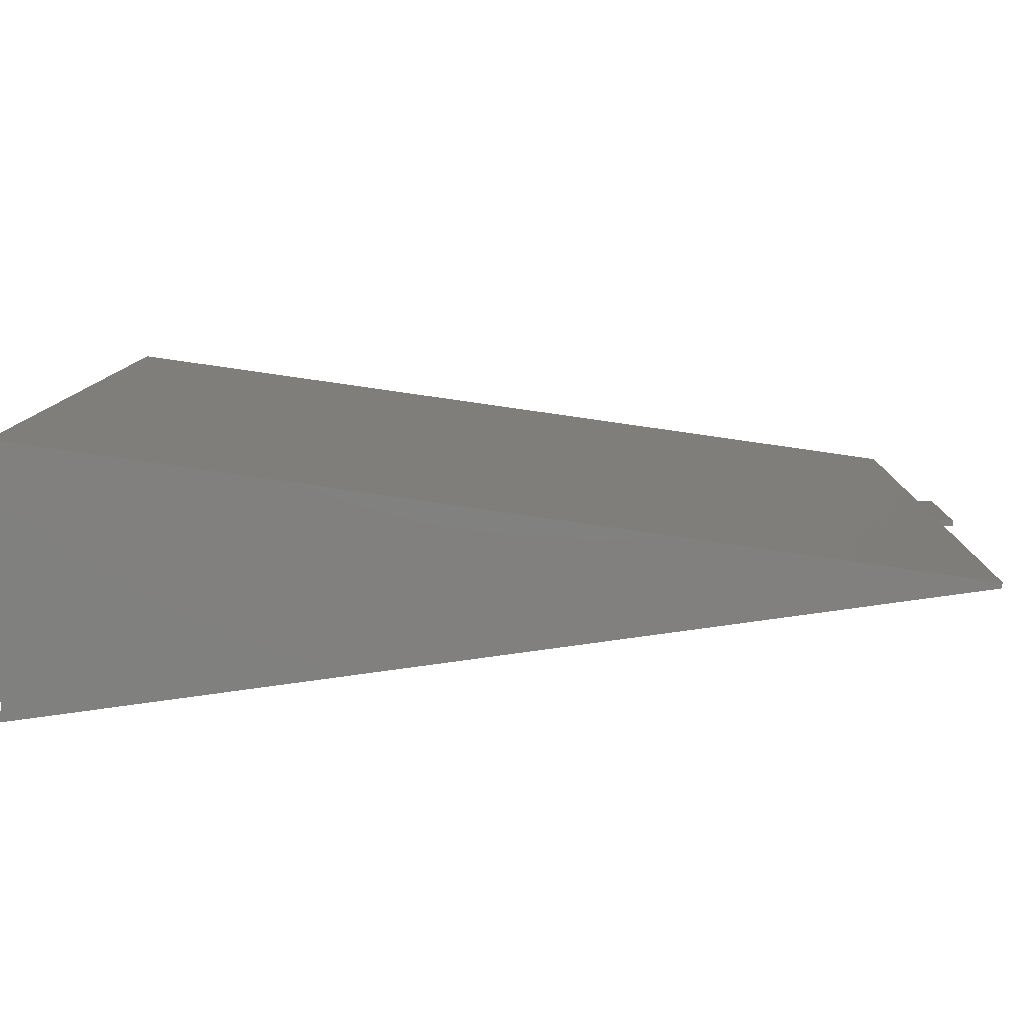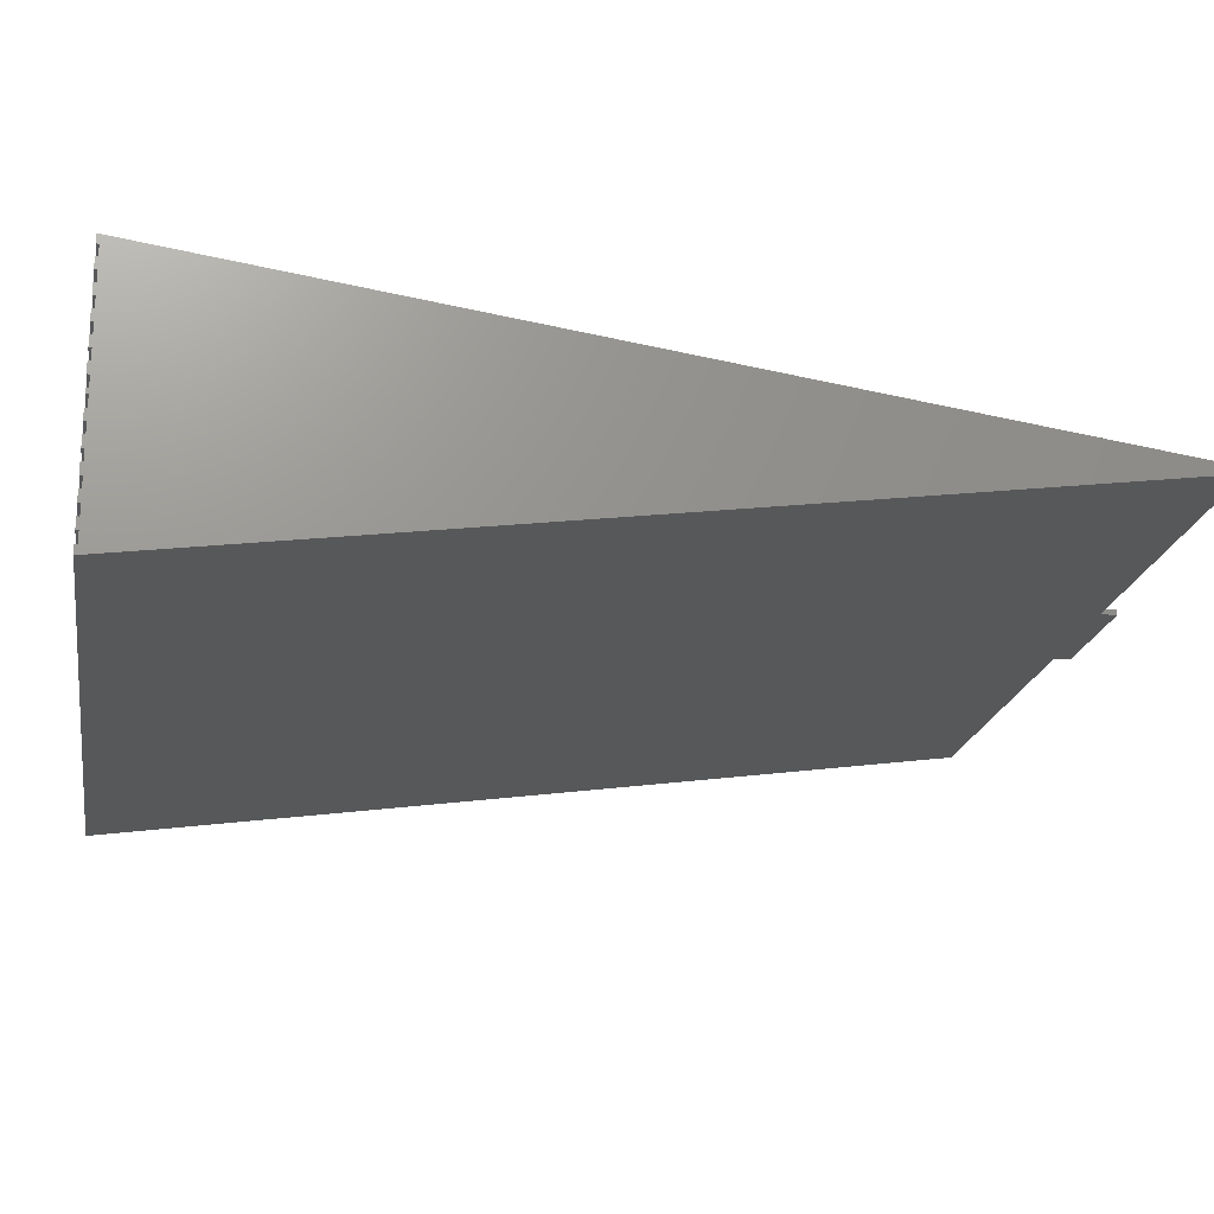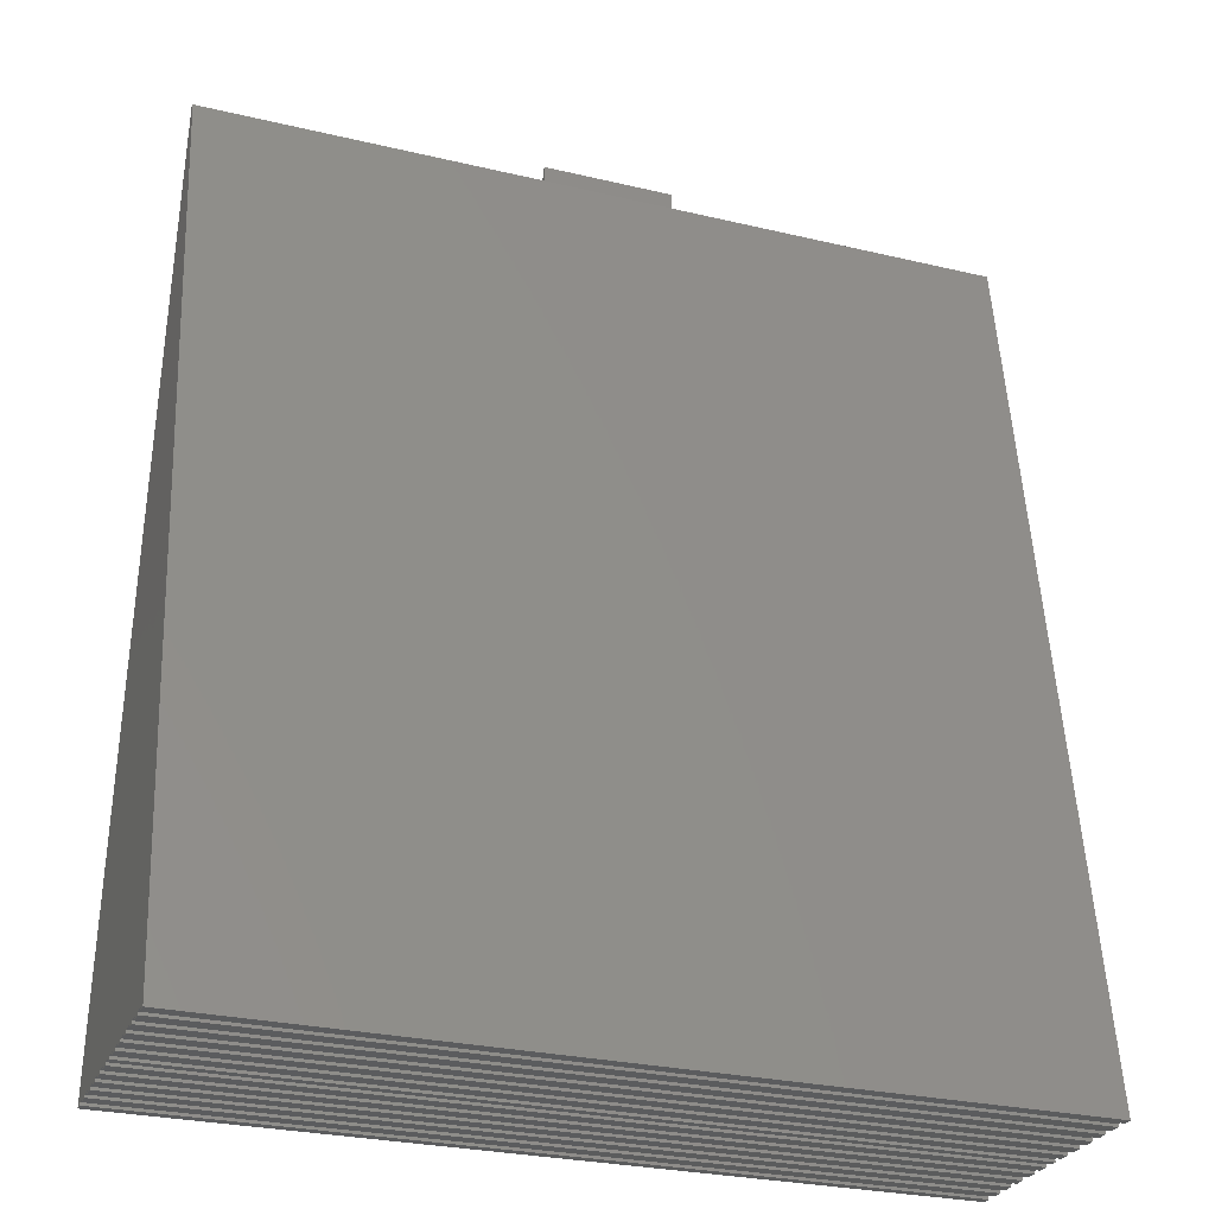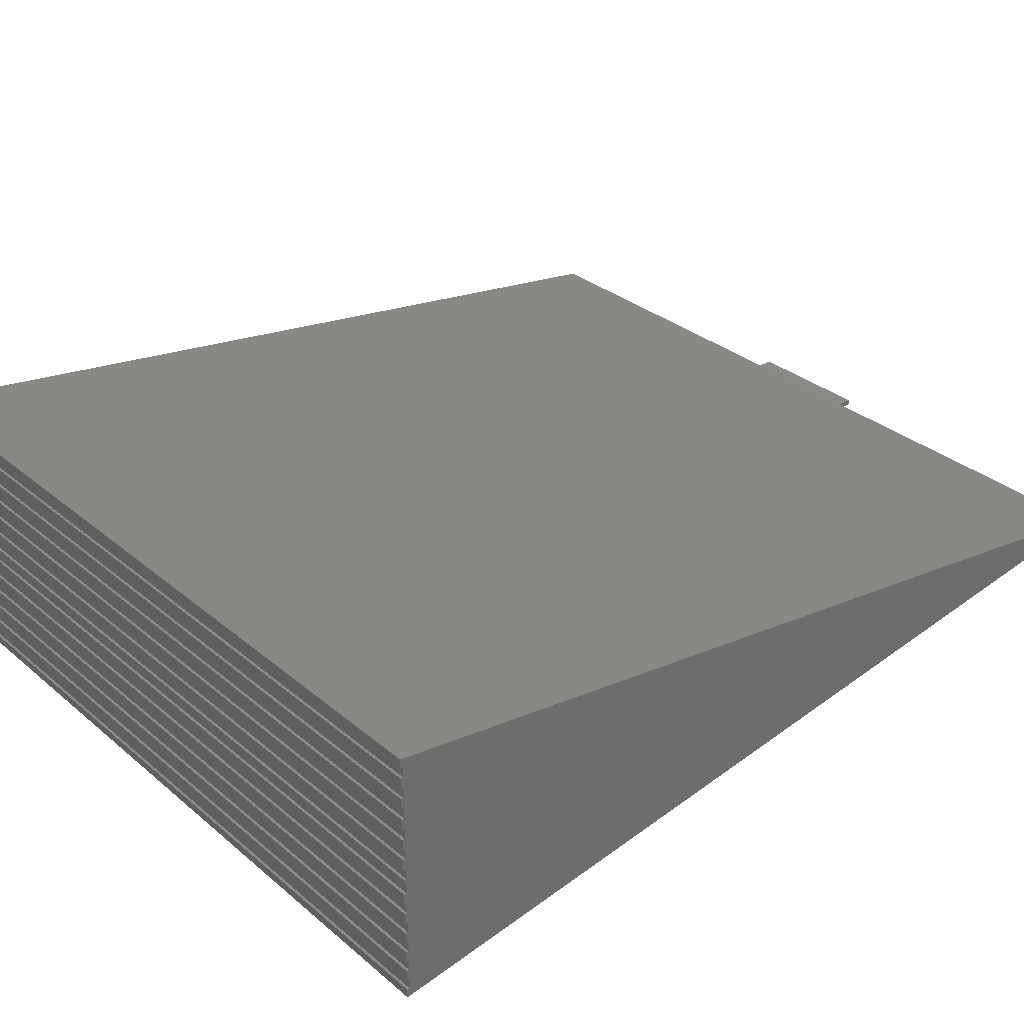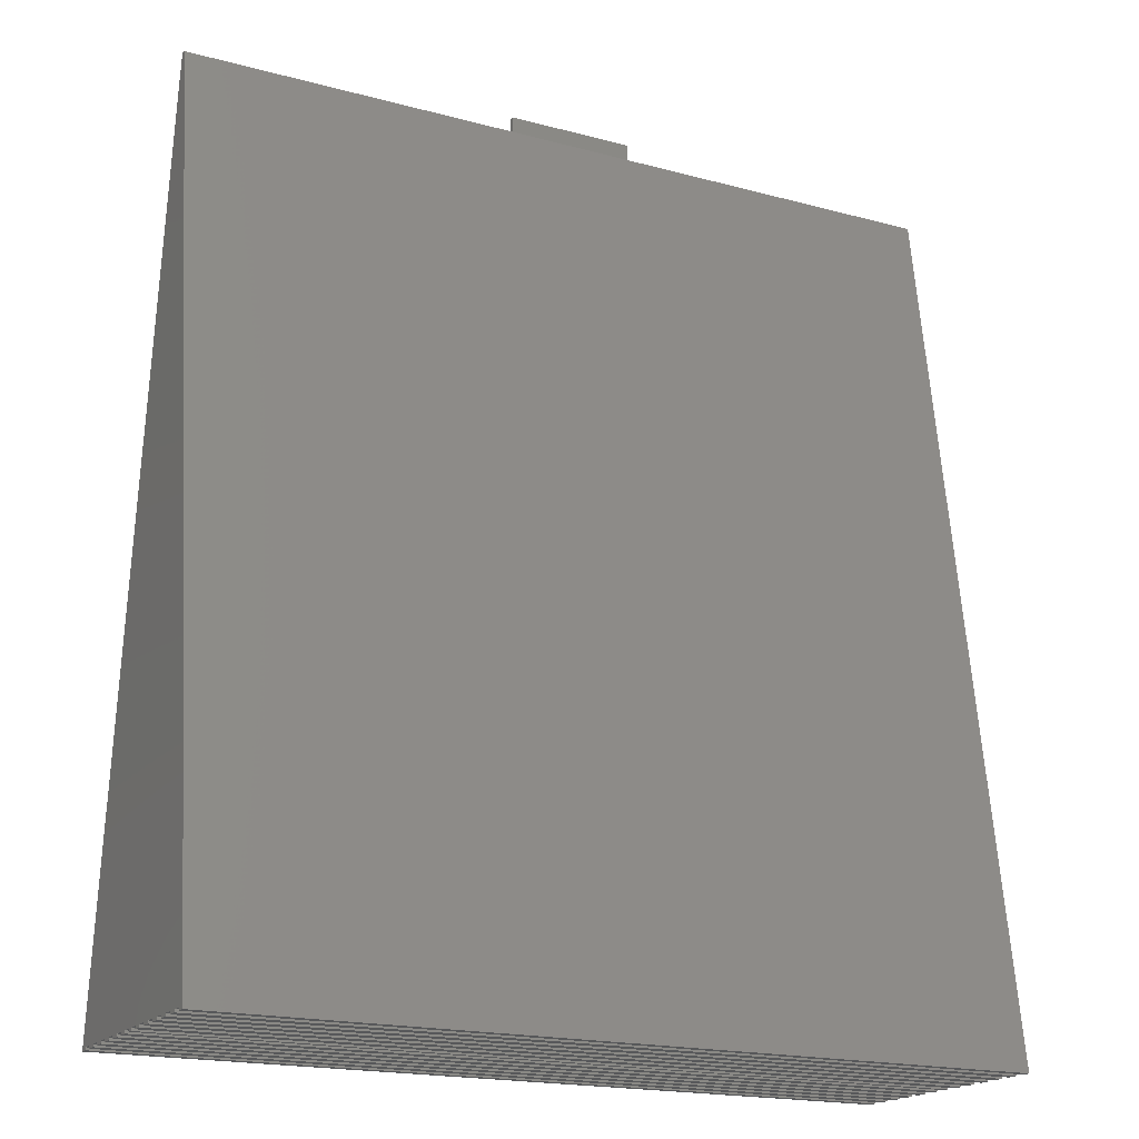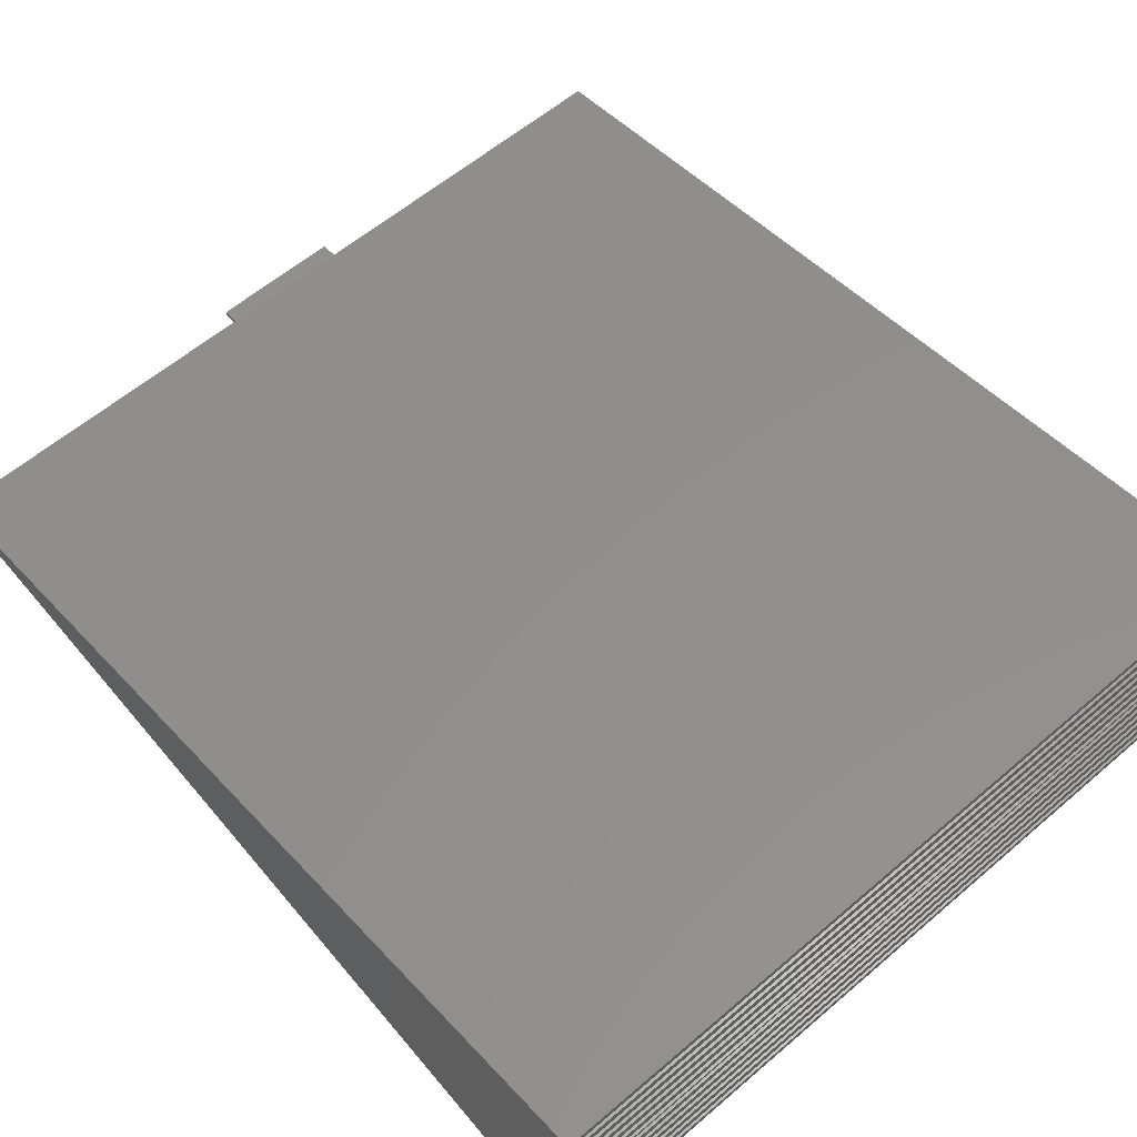
<metadata>
{"format":"stl","ext":"stl","renderer":"f3d","projection":"perspective","resolution":1024,"background":"white","views":[{"elev":9.2,"azim":-89.1,"up":"+Y"},{"elev":-19.6,"azim":-99.8,"up":"+Y"},{"elev":-27.6,"azim":-20.0,"up":"+Z"},{"elev":31.1,"azim":-130.2,"up":"+Y"},{"elev":-18.7,"azim":-27.3,"up":"+Z"},{"elev":59.6,"azim":138.8,"up":"+Y"}]}
</metadata>
<code>
# stl→obj: 114 verts, 224 faces
v 75 0.4951 84.24
v 43.5 0.5 84.21
v 43.5 0.4951 84.24
v 75 12.32 0.1
v 31.5 0.5 84.21
v 0 0.4951 84.24
v 31.5 0.4951 84.24
v 0 12.32 0.1
v 0 -11.82 0.1
v 31.5 0 84.17
v 0 0 84.17
v 43.5 0 84.17
v 75 -11.82 0.1
v 75 0 84.17
v 75 -1 0.35
v 75 0 0.35
v 75 -2 0.35
v 75 -1 0.1
v 75 -3 0.35
v 75 -4 0.35
v 75 -3 0.1
v 75 -5 0.35
v 75 -6 0.35
v 75 -5 0.1
v 75 -7 0.35
v 75 -8 0.35
v 75 -7 0.1
v 75 -9 0.35
v 75 -10 0.35
v 75 -9 0.1
v 75 -11 0.35
v 75 -11 0.1
v 75 10.5 0.35
v 75 9.5 0.35
v 75 10.5 0.1
v 75 11.5 0.35
v 75 8.5 0.35
v 75 7.5 0.35
v 75 8.5 0.1
v 75 6.5 0.35
v 75 5.5 0.35
v 75 6.5 0.1
v 75 4.5 0.35
v 75 3.5 0.35
v 75 4.5 0.1
v 75 2.5 0.35
v 75 1.5 0.35
v 75 2.5 0.1
v 75 0.5 0.35
v 75 0.5 0.1
v 75 0 0.1
v 75 11.5 0.1
v 75 9.5 0.1
v 75 7.5 0.1
v 75 5.5 0.1
v 75 3.5 0.1
v 75 1.5 0.1
v 75 -2 0.1
v 75 -4 0.1
v 75 -6 0.1
v 75 -8 0.1
v 75 -10 0.1
v 0 -11 0.1
v 0 -11 0.35
v 0 -9 0.1
v 0 -10 0.1
v 0 -9 0.35
v 0 -7 0.1
v 0 -8 0.1
v 0 -7 0.35
v 0 -5 0.1
v 0 -6 0.1
v 0 -5 0.35
v 0 -3 0.1
v 0 -4 0.1
v 0 -3 0.35
v 0 -1 0.1
v 0 -2 0.1
v 0 -1 0.35
v 0 2.5 0.1
v 0 1.5 0.1
v 0 2.5 0.35
v 0 4.5 0.1
v 0 3.5 0.1
v 0 4.5 0.35
v 0 6.5 0.1
v 0 5.5 0.1
v 0 6.5 0.35
v 0 8.5 0.1
v 0 7.5 0.1
v 0 8.5 0.35
v 0 10.5 0.1
v 0 9.5 0.1
v 0 10.5 0.35
v 0 11.5 0.35
v 0 11.5 0.1
v 0 9.5 0.35
v 0 7.5 0.35
v 0 5.5 0.35
v 0 3.5 0.35
v 0 1.5 0.35
v 0 0.5 0.35
v 0 0 0.35
v 0 0.5 0.1
v 0 0 0.1
v 0 -2 0.35
v 0 -4 0.35
v 0 -6 0.35
v 0 -8 0.35
v 0 -10 0.35
v 43.5 0.5 85.67
v 43.5 2.081e-07 85.67
v 31.5 0.5 85.67
v 31.5 2.081e-07 85.67
f 1 2 3
f 2 4 5
f 4 2 1
f 5 6 7
f 8 5 4
f 5 8 6
f 9 10 11
f 10 9 12
f 13 12 9
f 12 13 14
f 14 15 16
f 15 17 18
f 14 17 15
f 14 19 17
f 19 20 21
f 14 20 19
f 14 22 20
f 22 23 24
f 14 23 22
f 14 25 23
f 25 26 27
f 14 26 25
f 14 28 26
f 28 29 30
f 14 29 28
f 14 31 29
f 31 13 32
f 13 31 14
f 33 34 35
f 1 33 36
f 33 1 34
f 37 38 39
f 34 1 37
f 37 1 38
f 40 41 42
f 38 1 40
f 40 1 41
f 43 44 45
f 14 41 1
f 41 14 43
f 46 47 48
f 43 14 44
f 44 14 46
f 1 36 4
f 46 14 47
f 47 14 49
f 49 14 16
f 49 16 50
f 50 16 51
f 4 36 52
f 35 34 53
f 39 38 54
f 42 41 55
f 45 44 56
f 48 47 57
f 18 17 58
f 21 20 59
f 24 23 60
f 27 26 61
f 30 29 62
f 63 9 64
f 65 66 67
f 68 69 70
f 71 72 73
f 74 75 76
f 77 78 79
f 80 81 82
f 83 84 85
f 86 87 88
f 89 90 91
f 92 93 94
f 95 8 96
f 97 94 93
f 6 94 97
f 6 97 91
f 98 91 90
f 6 91 98
f 6 98 88
f 99 88 87
f 6 88 99
f 11 99 85
f 100 85 84
f 11 85 100
f 11 100 82
f 101 82 81
f 11 82 101
f 11 101 102
f 95 6 8
f 94 6 95
f 103 102 104
f 103 104 105
f 11 102 103
f 99 11 6
f 79 11 103
f 106 79 78
f 79 106 11
f 76 11 106
f 107 76 75
f 76 107 11
f 73 11 107
f 108 73 72
f 73 108 11
f 70 11 108
f 109 70 69
f 70 109 11
f 67 11 109
f 110 67 66
f 67 110 11
f 64 11 110
f 11 64 9
f 3 14 1
f 14 3 12
f 6 10 7
f 10 6 11
f 111 3 2
f 112 3 111
f 3 112 12
f 2 113 111
f 113 2 5
f 7 113 5
f 7 114 113
f 114 7 10
f 10 112 114
f 112 10 12
f 113 112 111
f 112 113 114
f 102 47 49
f 47 102 101
f 50 102 49
f 102 50 104
f 81 47 101
f 47 81 57
f 79 16 15
f 16 79 103
f 105 16 103
f 16 105 51
f 18 79 15
f 79 18 77
f 82 44 46
f 44 82 100
f 84 44 100
f 44 84 56
f 48 82 46
f 82 48 80
f 76 17 19
f 17 76 106
f 21 76 19
f 76 21 74
f 78 17 106
f 17 78 58
f 85 41 43
f 41 85 99
f 45 85 43
f 85 45 83
f 87 41 99
f 41 87 55
f 73 20 22
f 20 73 107
f 75 20 107
f 20 75 59
f 24 73 22
f 73 24 71
f 88 38 40
f 38 88 98
f 90 38 98
f 38 90 54
f 42 88 40
f 88 42 86
f 70 23 25
f 23 70 108
f 27 70 25
f 70 27 68
f 72 23 108
f 23 72 60
f 91 34 37
f 34 91 97
f 39 91 37
f 91 39 89
f 93 34 97
f 34 93 53
f 67 26 28
f 26 67 109
f 69 26 109
f 26 69 61
f 30 67 28
f 67 30 65
f 94 36 33
f 36 94 95
f 96 36 95
f 36 96 52
f 35 94 33
f 94 35 92
f 64 29 31
f 29 64 110
f 32 64 31
f 64 32 63
f 66 29 110
f 29 66 62
f 96 4 52
f 4 96 8
f 9 32 13
f 32 9 63
f 66 30 62
f 30 66 65
f 93 35 53
f 35 93 92
f 69 27 61
f 27 69 68
f 90 39 54
f 39 90 89
f 87 42 55
f 42 87 86
f 75 21 59
f 21 75 74
f 84 45 56
f 45 84 83
f 81 48 57
f 48 81 80
f 78 18 58
f 18 78 77
f 105 50 51
f 50 105 104
f 72 24 60
f 24 72 71

</code>
